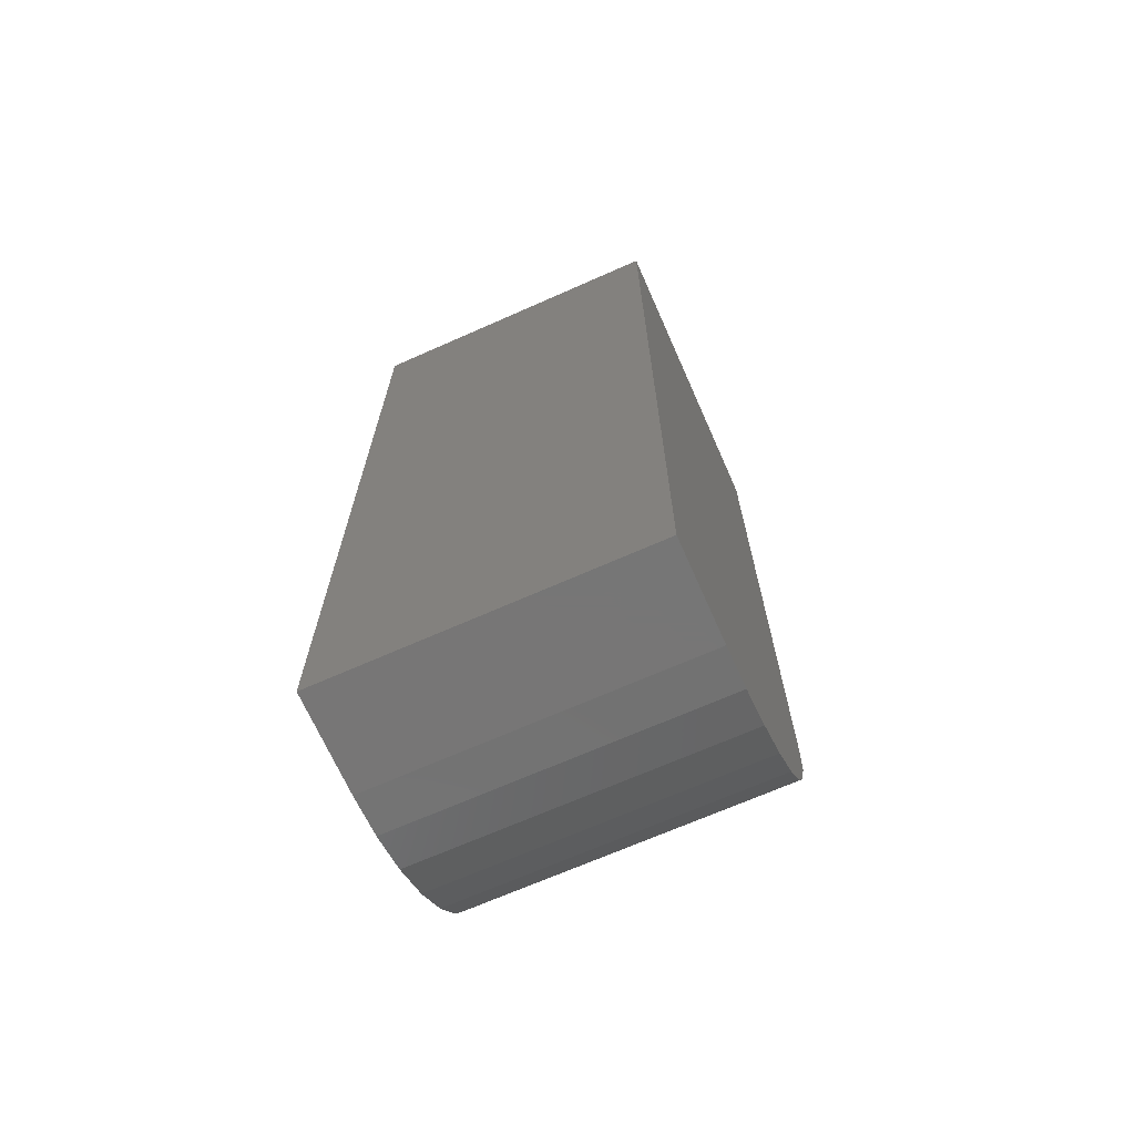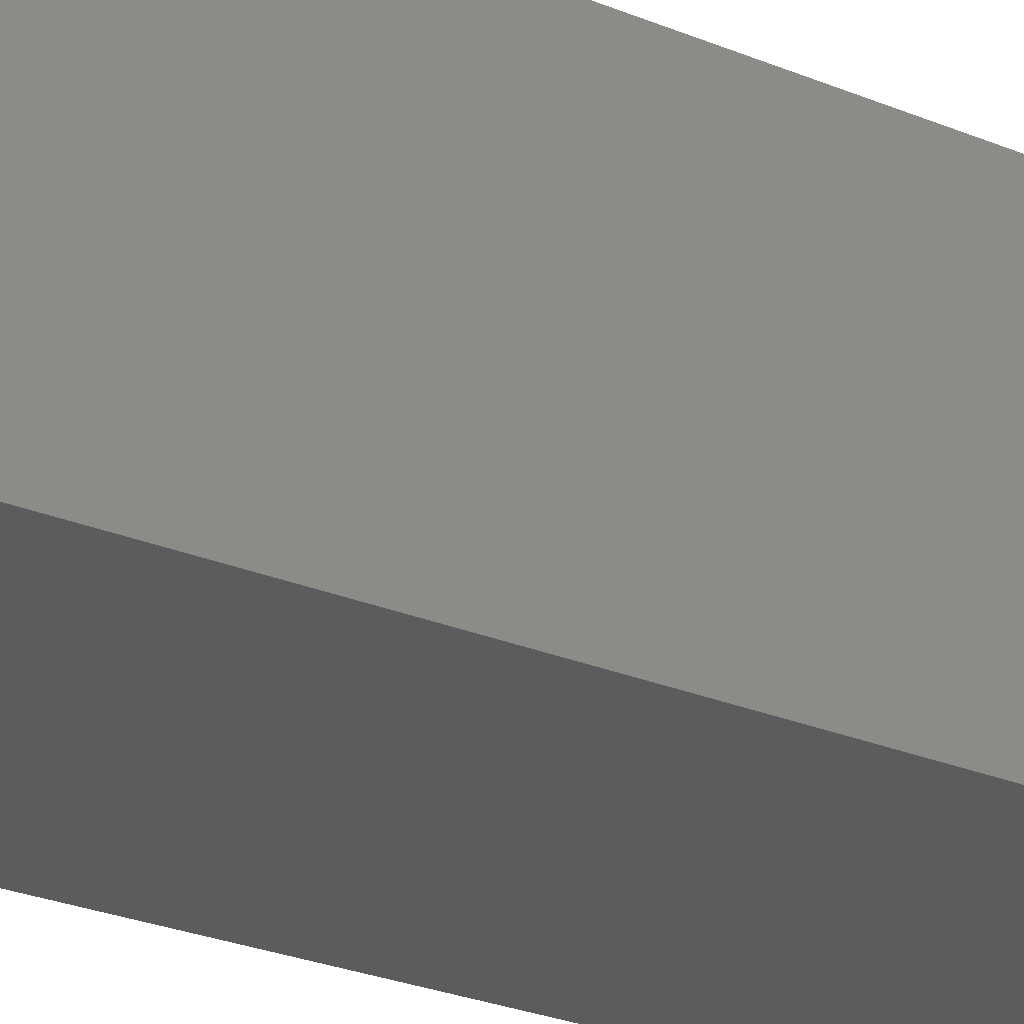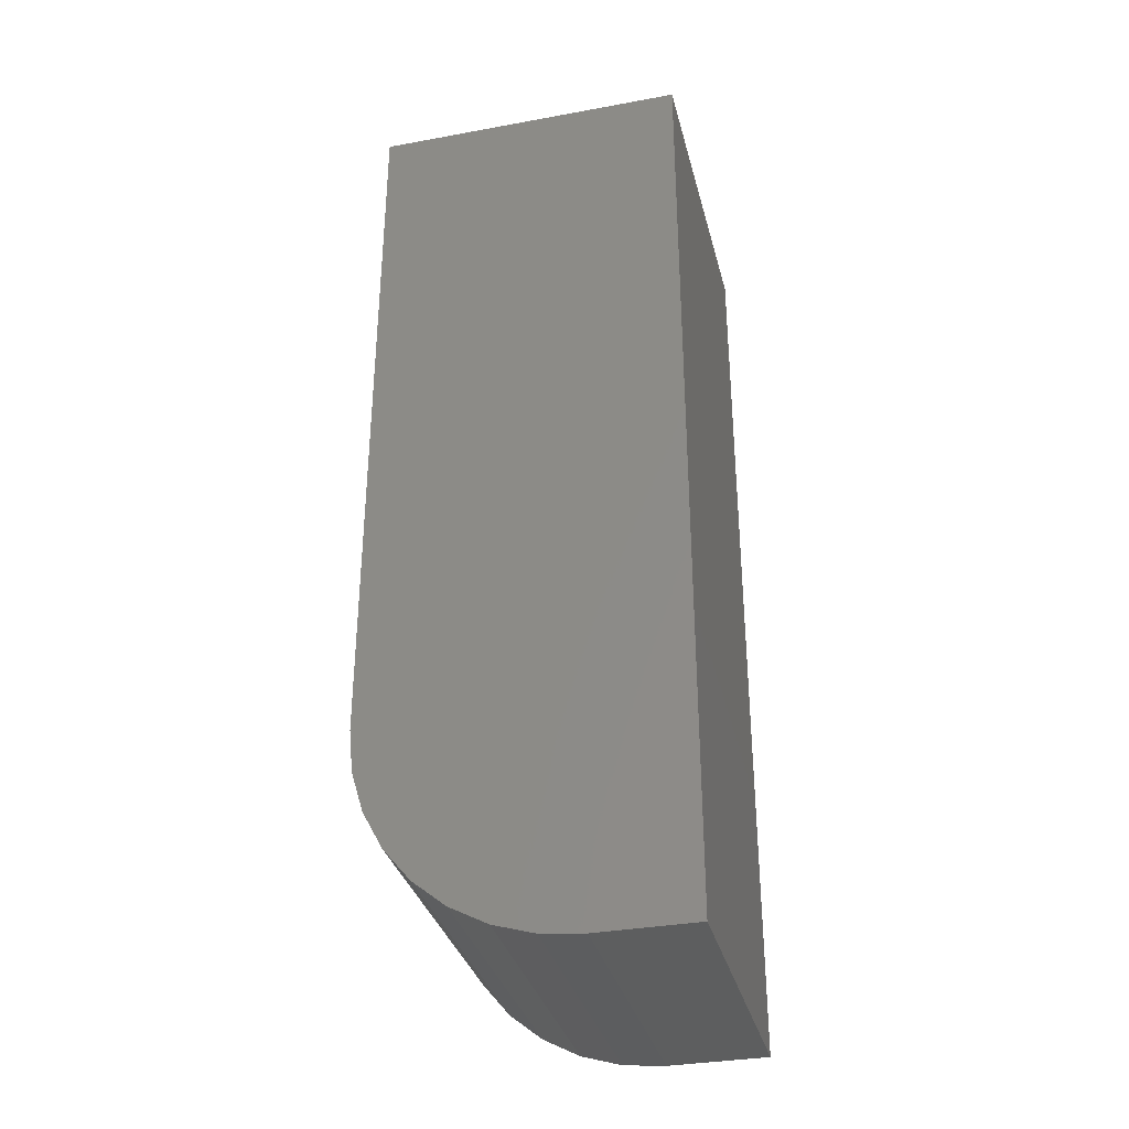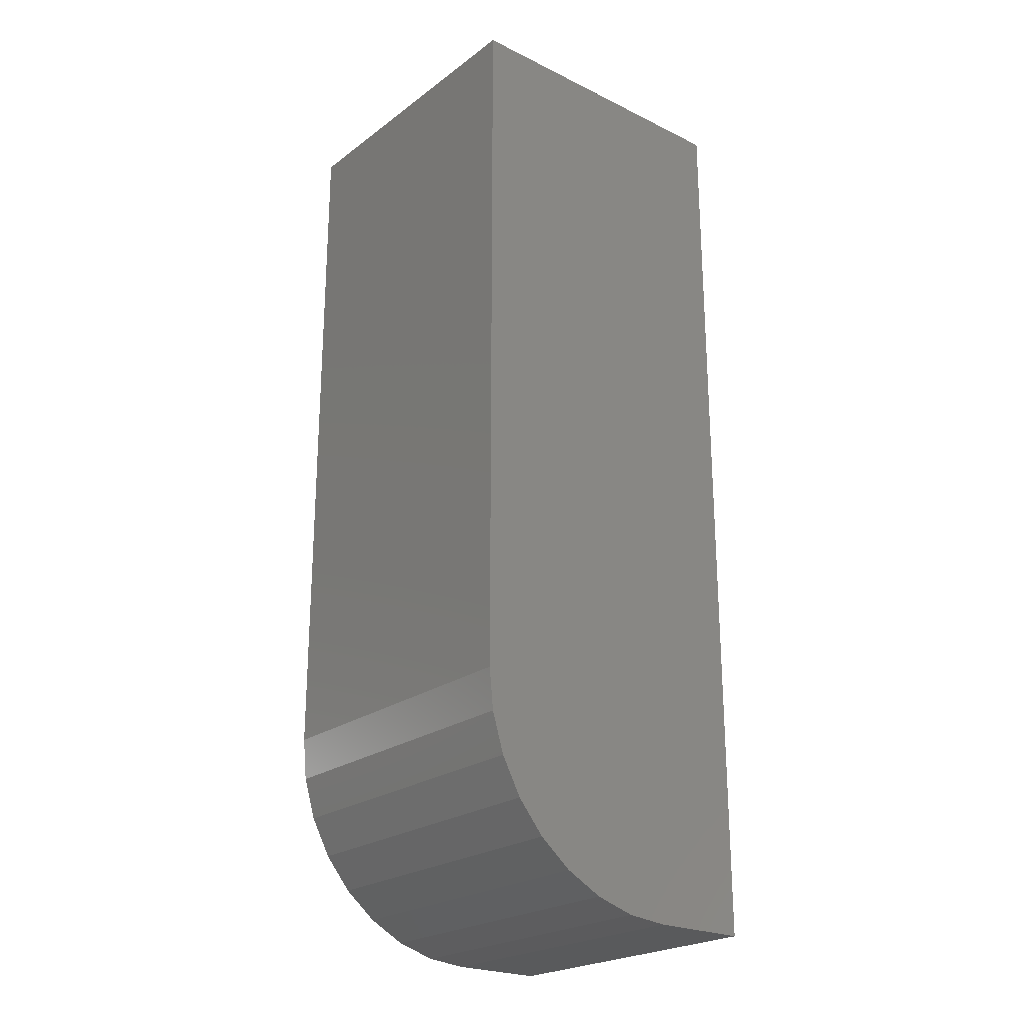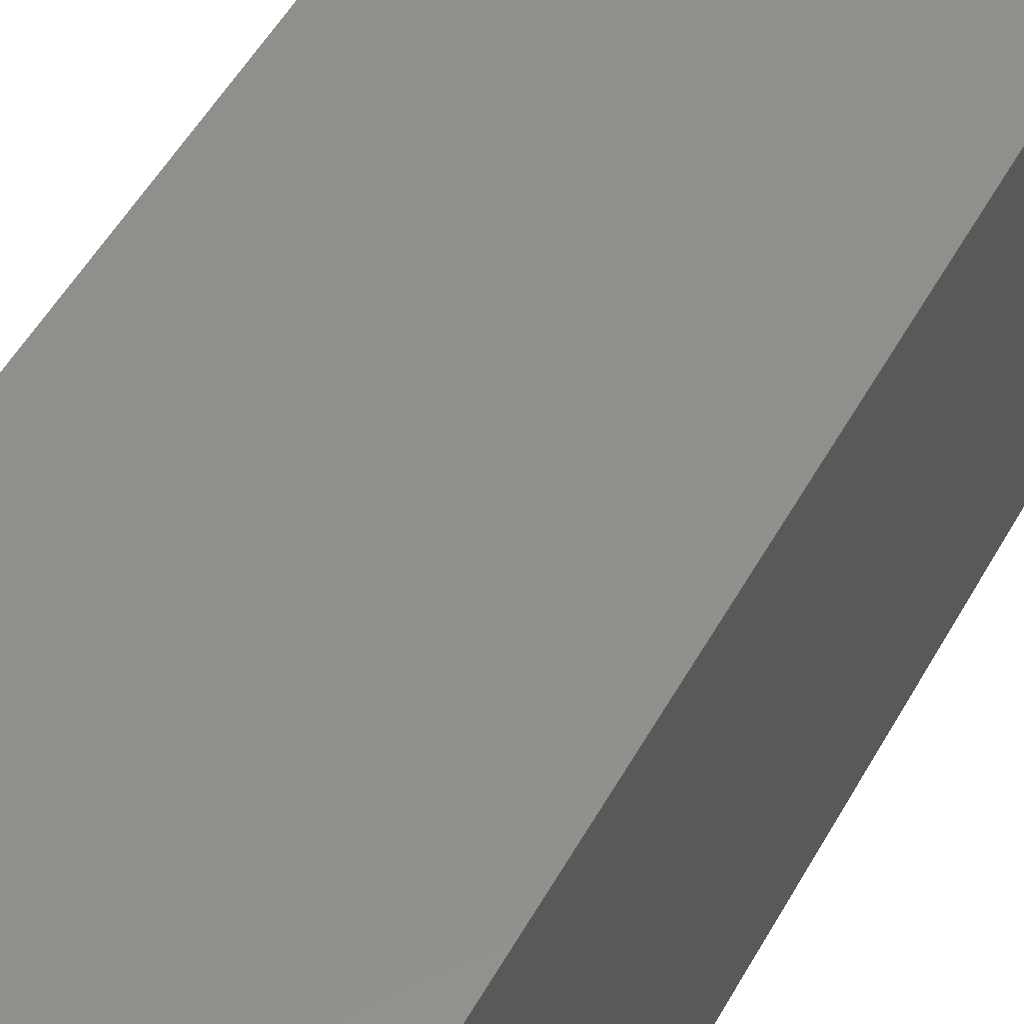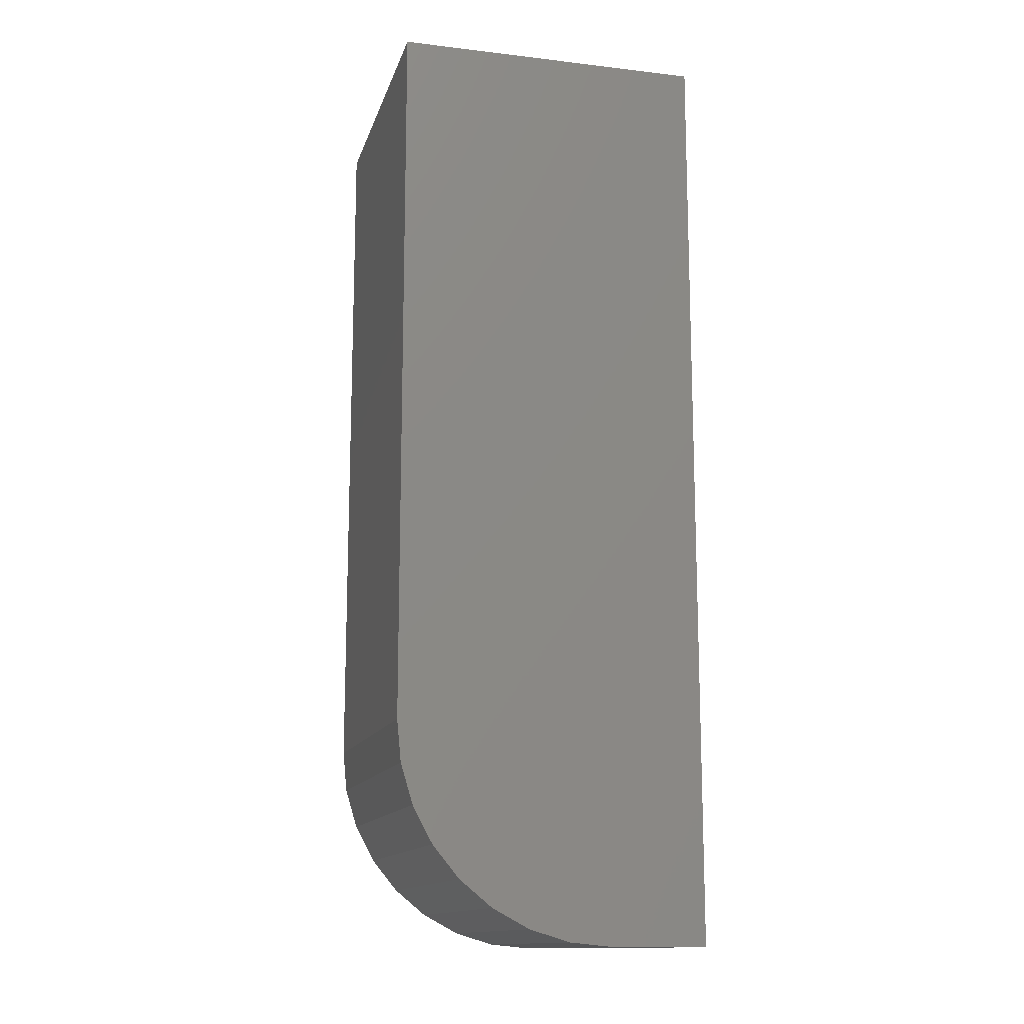
<metadata>
{"format":"stl","ext":"stl","renderer":"f3d","projection":"perspective","resolution":1024,"background":"white","views":[{"elev":-68.9,"azim":-66.1,"up":"+Y"},{"elev":-28.7,"azim":-121.3,"up":"+Z"},{"elev":-33.8,"azim":-166.0,"up":"+Y"},{"elev":-23.4,"azim":140.7,"up":"+Y"},{"elev":51.3,"azim":-151.8,"up":"+Z"},{"elev":-13.8,"azim":165.4,"up":"+Y"}]}
</metadata>
<code>
# stl→obj: 24 verts, 44 faces
v 0.25 0.1719 -1.052e-17
v 0.25 0.75 -4.592e-17
v 0.25 0.1719 0.2526
v 0.25 0.75 0.2526
v 0.07812 0 0.2526
v 0 1.547e-17 0.2526
v 0.07812 0 0
v 0 0 0
v 0.1117 0.003303 0.2526
v 0.1439 0.01308 0.2526
v 0.1736 0.02897 0.2526
v 0.1997 0.05034 0.2526
v 0.221 0.07639 0.2526
v 0.2369 0.1061 0.2526
v 0.2467 0.1383 0.2526
v 0 0.75 0.2526
v 0.2467 0.1383 -8.471e-18
v 0.2369 0.1061 -6.497e-18
v 0.221 0.07639 -4.677e-18
v 0.1997 0.05034 -3.082e-18
v 0.1736 0.02897 -1.774e-18
v 0.1439 0.01308 -8.011e-19
v 0.1117 0.003303 -2.022e-19
v 0 0.75 -4.592e-17
f 1 2 3
f 3 2 4
f 5 6 7
f 7 6 8
f 6 5 9
f 6 9 10
f 6 10 11
f 6 11 12
f 6 12 13
f 6 13 14
f 6 14 15
f 6 15 3
f 6 3 4
f 6 4 16
f 1 17 18
f 1 18 19
f 1 19 20
f 1 20 21
f 1 21 22
f 1 22 23
f 1 23 7
f 1 7 8
f 1 8 24
f 1 24 2
f 5 7 9
f 9 7 23
f 9 23 10
f 10 23 22
f 10 22 11
f 11 22 21
f 11 21 12
f 12 21 20
f 12 20 13
f 13 20 19
f 13 19 14
f 14 19 18
f 14 18 15
f 15 18 17
f 15 17 3
f 3 17 1
f 8 6 24
f 24 6 16
f 2 24 4
f 4 24 16

</code>
